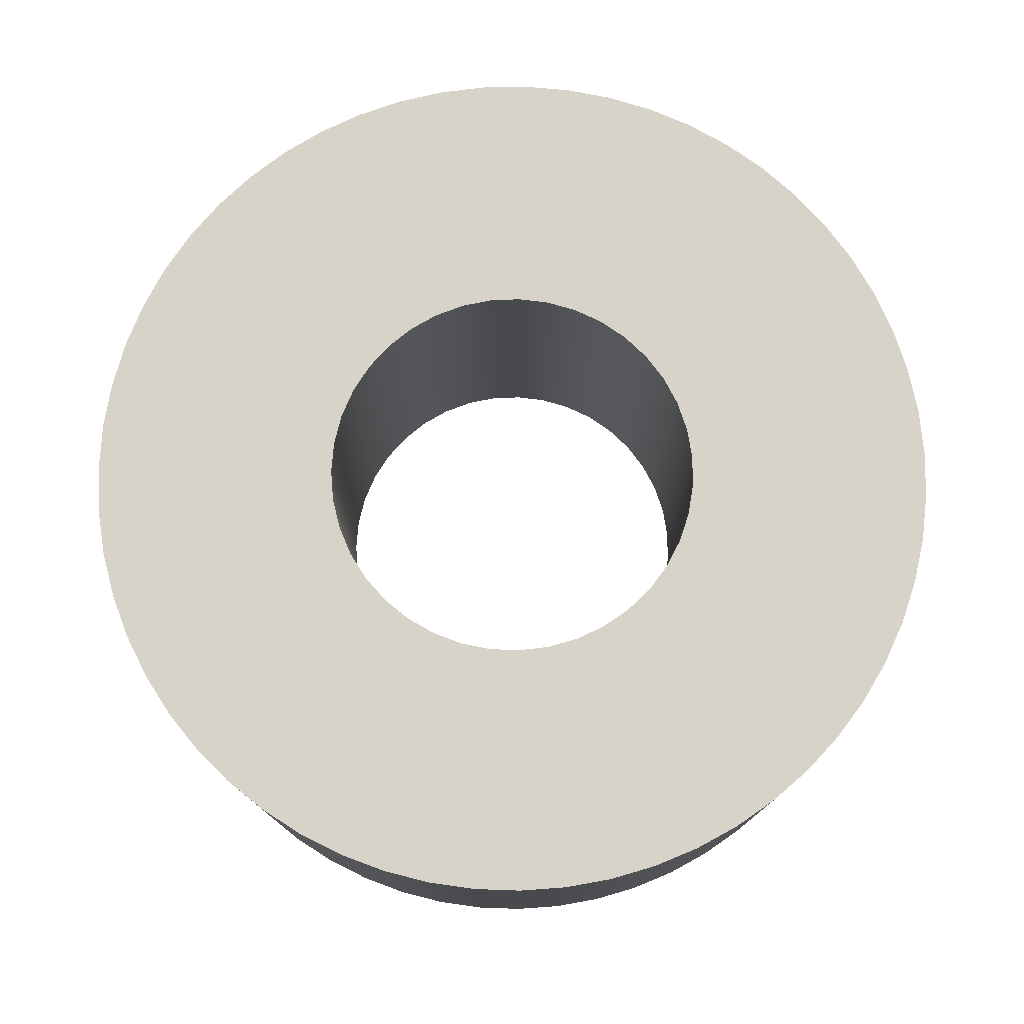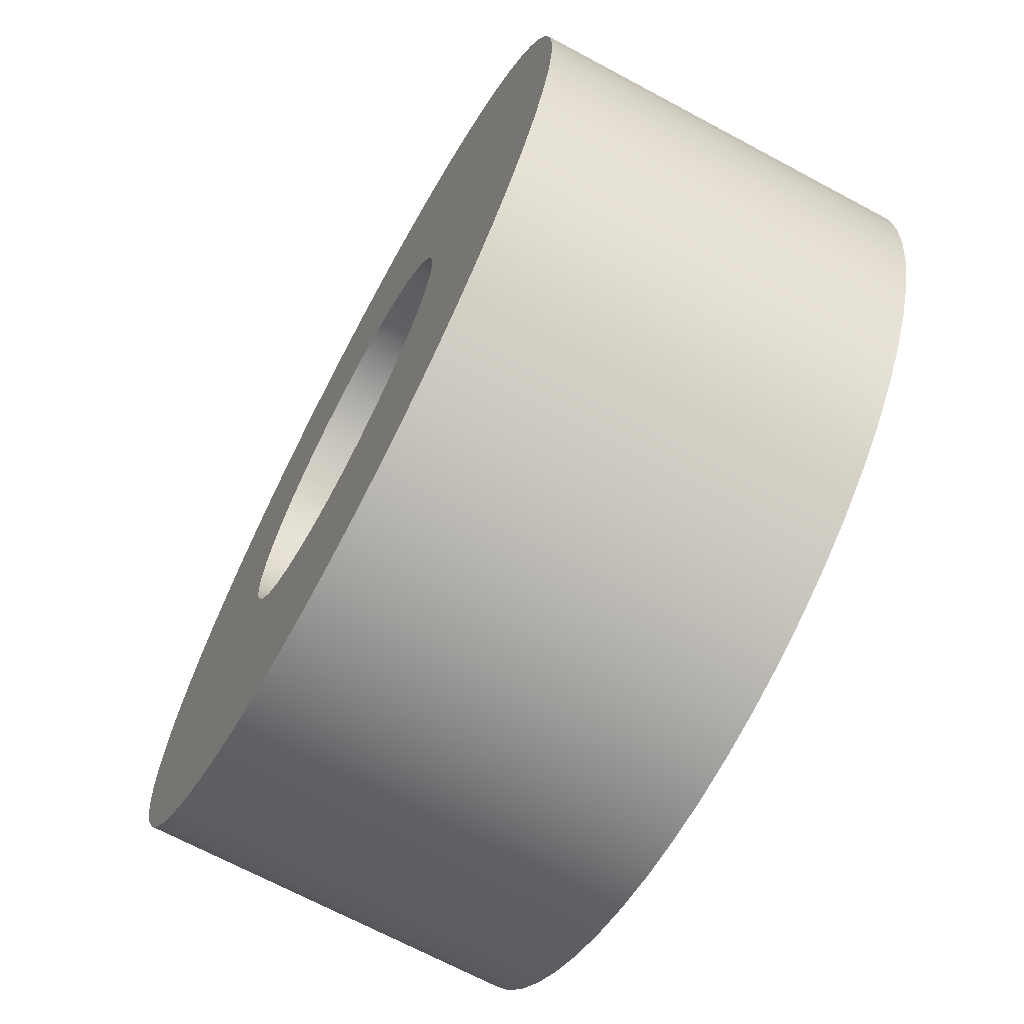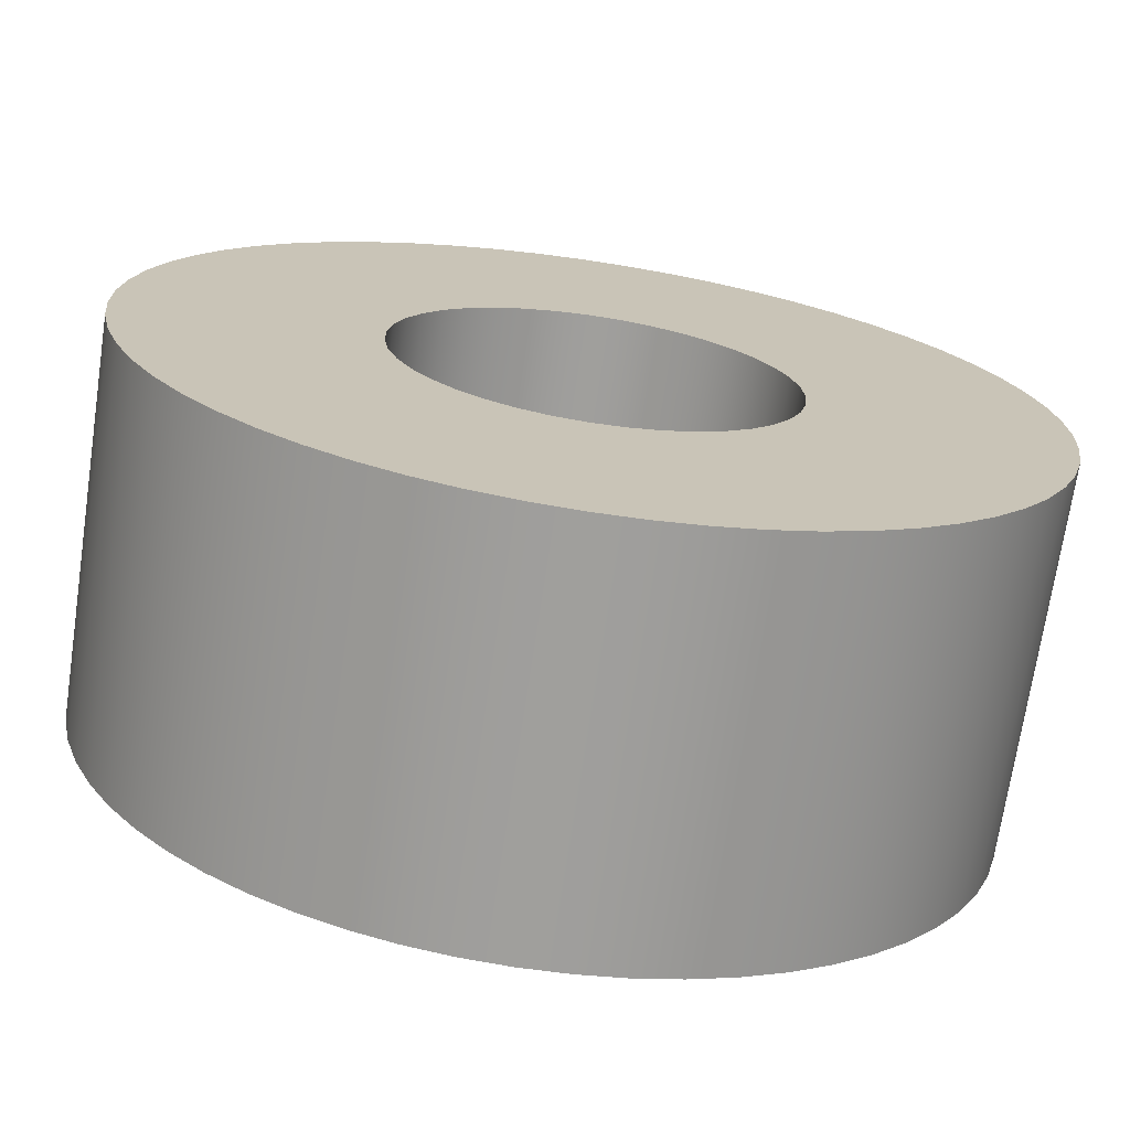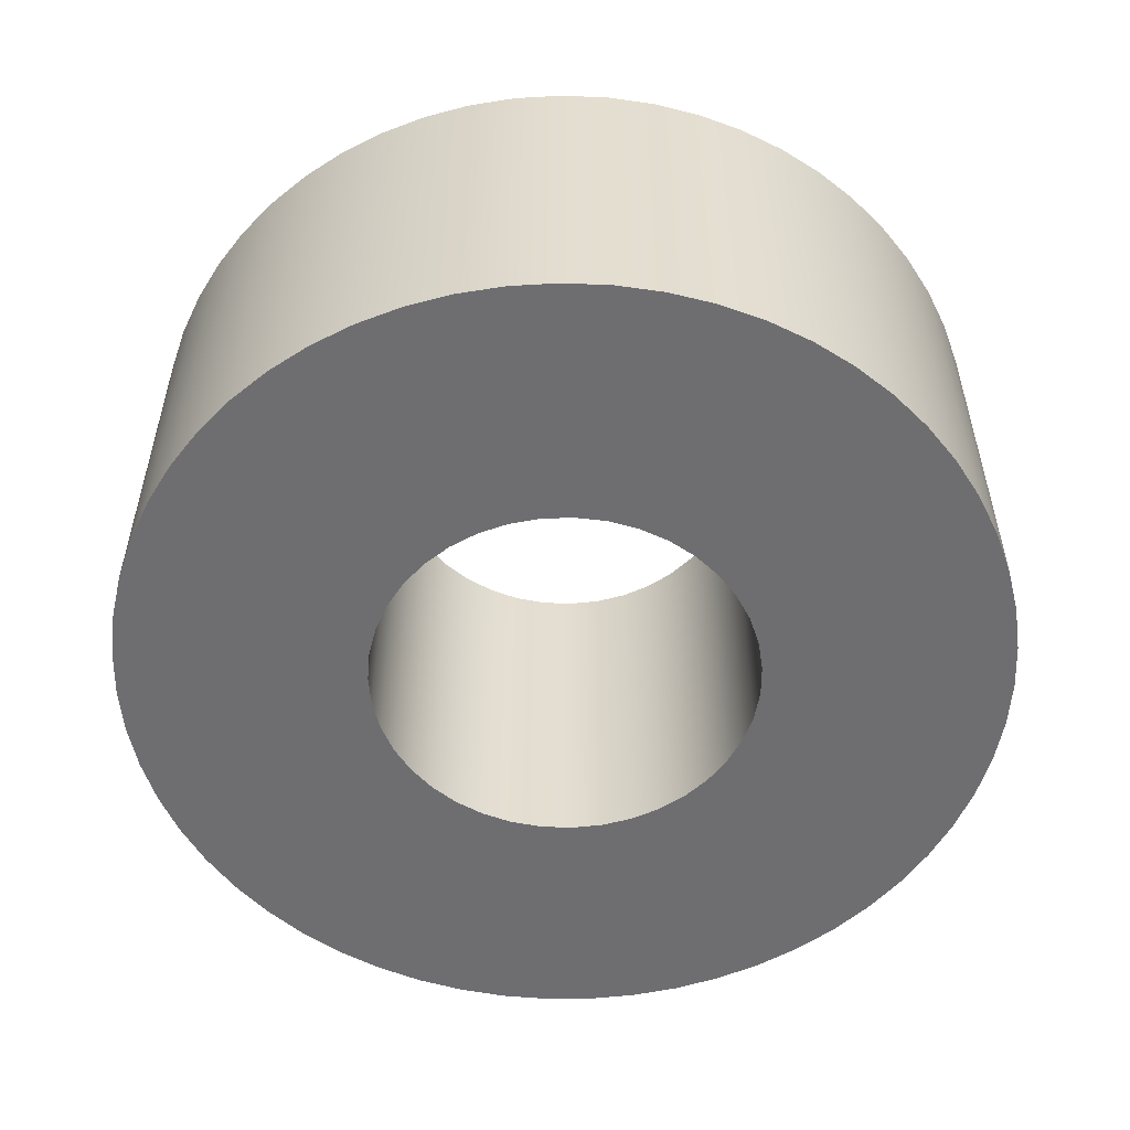
<metadata>
{"format":"obj","ext":"obj","renderer":"f3d","projection":"perspective","resolution":1024,"background":"white","views":[{"elev":77.0,"azim":55.4,"up":"+Z"},{"elev":-69.2,"azim":-118.2,"up":"+Y"},{"elev":-71.2,"azim":171.5,"up":"+Y"},{"elev":-54.4,"azim":-83.4,"up":"+Z"}]}
</metadata>
<code>
v -0.175 -2.143e-17 0.35
v -0.1727 0.02807 0.35
v -0.166 0.05542 0.35
v -0.155 0.08133 0.35
v -0.1399 0.1051 0.35
v -0.1212 0.1262 0.35
v -0.09941 0.144 0.35
v -0.07502 0.1581 0.35
v -0.04869 0.1681 0.35
v -0.02109 0.1737 0.35
v 0.007047 0.1749 0.35
v 0.035 0.1715 0.35
v 0.06206 0.1636 0.35
v 0.0875 0.1516 0.35
v 0.1107 0.1356 0.35
v 0.131 0.116 0.35
v 0.1479 0.09353 0.35
v 0.161 0.06859 0.35
v 0.1699 0.04188 0.35
v 0.1744 0.01408 0.35
v 0.1744 -0.01408 0.35
v 0.1699 -0.04188 0.35
v 0.161 -0.06859 0.35
v 0.1479 -0.09353 0.35
v 0.131 -0.116 0.35
v 0.1107 -0.1356 0.35
v 0.0875 -0.1516 0.35
v 0.06206 -0.1636 0.35
v 0.035 -0.1715 0.35
v 0.007047 -0.1749 0.35
v -0.02109 -0.1737 0.35
v -0.04869 -0.1681 0.35
v -0.07502 -0.1581 0.35
v -0.09941 -0.144 0.35
v -0.1212 -0.1262 0.35
v -0.1399 -0.1051 0.35
v -0.155 -0.08133 0.35
v -0.166 -0.05542 0.35
v -0.1727 -0.02807 0.35
v -0.4 -4.899e-17 0.35
v -0.3977 -0.04252 0.35
v -0.391 -0.08455 0.35
v -0.3798 -0.1256 0.35
v -0.3643 -0.1653 0.35
v -0.3446 -0.2031 0.35
v -0.3211 -0.2385 0.35
v -0.2939 -0.2713 0.35
v -0.2634 -0.301 0.35
v -0.2299 -0.3273 0.35
v -0.1938 -0.3499 0.35
v -0.1555 -0.3685 0.35
v -0.1155 -0.383 0.35
v -0.07412 -0.3931 0.35
v -0.03191 -0.3987 0.35
v 0.01065 -0.3999 0.35
v 0.05309 -0.3965 0.35
v 0.09493 -0.3886 0.35
v 0.1357 -0.3763 0.35
v 0.1749 -0.3597 0.35
v 0.2122 -0.3391 0.35
v 0.247 -0.3146 0.35
v 0.2791 -0.2866 0.35
v 0.3079 -0.2553 0.35
v 0.3333 -0.2211 0.35
v 0.3549 -0.1844 0.35
v 0.3725 -0.1457 0.35
v 0.3859 -0.1052 0.35
v 0.3949 -0.06363 0.35
v 0.3994 -0.02129 0.35
v 0.3994 0.02129 0.35
v 0.3949 0.06363 0.35
v 0.3859 0.1052 0.35
v 0.3725 0.1457 0.35
v 0.3549 0.1844 0.35
v 0.3333 0.2211 0.35
v 0.3079 0.2553 0.35
v 0.2791 0.2866 0.35
v 0.247 0.3146 0.35
v 0.2122 0.3391 0.35
v 0.1749 0.3597 0.35
v 0.1357 0.3763 0.35
v 0.09493 0.3886 0.35
v 0.05309 0.3965 0.35
v 0.01065 0.3999 0.35
v -0.03191 0.3987 0.35
v -0.07412 0.3931 0.35
v -0.1155 0.383 0.35
v -0.1555 0.3685 0.35
v -0.1938 0.3499 0.35
v -0.2299 0.3273 0.35
v -0.2634 0.301 0.35
v -0.2939 0.2713 0.35
v -0.3211 0.2385 0.35
v -0.3446 0.2031 0.35
v -0.3643 0.1653 0.35
v -0.3798 0.1256 0.35
v -0.391 0.08455 0.35
v -0.3977 0.04252 0.35
v -0.4 -4.899e-17 0.35
v -0.3977 0.04252 0.35
v -0.391 0.08455 0.35
v -0.3798 0.1256 0.35
v -0.3643 0.1653 0.35
v -0.3446 0.2031 0.35
v -0.3211 0.2385 0.35
v -0.2939 0.2713 0.35
v -0.2634 0.301 0.35
v -0.2299 0.3273 0.35
v -0.1938 0.3499 0.35
v -0.1555 0.3685 0.35
v -0.1155 0.383 0.35
v -0.07412 0.3931 0.35
v -0.03191 0.3987 0.35
v 0.01065 0.3999 0.35
v 0.05309 0.3965 0.35
v 0.09493 0.3886 0.35
v 0.1357 0.3763 0.35
v 0.1749 0.3597 0.35
v 0.2122 0.3391 0.35
v 0.247 0.3146 0.35
v 0.2791 0.2866 0.35
v 0.3079 0.2553 0.35
v 0.3333 0.2211 0.35
v 0.3549 0.1844 0.35
v 0.3725 0.1457 0.35
v 0.3859 0.1052 0.35
v 0.3949 0.06363 0.35
v 0.3994 0.02129 0.35
v 0.3994 -0.02129 0.35
v 0.3949 -0.06363 0.35
v 0.3859 -0.1052 0.35
v 0.3725 -0.1457 0.35
v 0.3549 -0.1844 0.35
v 0.3333 -0.2211 0.35
v 0.3079 -0.2553 0.35
v 0.2791 -0.2866 0.35
v 0.247 -0.3146 0.35
v 0.2122 -0.3391 0.35
v 0.1749 -0.3597 0.35
v 0.1357 -0.3763 0.35
v 0.09493 -0.3886 0.35
v 0.05309 -0.3965 0.35
v 0.01065 -0.3999 0.35
v -0.03191 -0.3987 0.35
v -0.07412 -0.3931 0.35
v -0.1155 -0.383 0.35
v -0.1555 -0.3685 0.35
v -0.1938 -0.3499 0.35
v -0.2299 -0.3273 0.35
v -0.2634 -0.301 0.35
v -0.2939 -0.2713 0.35
v -0.3211 -0.2385 0.35
v -0.3446 -0.2031 0.35
v -0.3643 -0.1653 0.35
v -0.3798 -0.1256 0.35
v -0.391 -0.08455 0.35
v -0.3977 -0.04252 0.35
v -0.4 -4.899e-17 0
v -0.3977 -0.04252 0
v -0.391 -0.08455 0
v -0.3798 -0.1256 0
v -0.3643 -0.1653 0
v -0.3446 -0.2031 0
v -0.3211 -0.2385 0
v -0.2939 -0.2713 0
v -0.2634 -0.301 0
v -0.2299 -0.3273 0
v -0.1938 -0.3499 0
v -0.1555 -0.3685 0
v -0.1155 -0.383 0
v -0.07412 -0.3931 0
v -0.03191 -0.3987 0
v 0.01065 -0.3999 0
v 0.05309 -0.3965 0
v 0.09493 -0.3886 0
v 0.1357 -0.3763 0
v 0.1749 -0.3597 0
v 0.2122 -0.3391 0
v 0.247 -0.3146 0
v 0.2791 -0.2866 0
v 0.3079 -0.2553 0
v 0.3333 -0.2211 0
v 0.3549 -0.1844 0
v 0.3725 -0.1457 0
v 0.3859 -0.1052 0
v 0.3949 -0.06363 0
v 0.3994 -0.02129 0
v 0.3994 0.02129 0
v 0.3949 0.06363 0
v 0.3859 0.1052 0
v 0.3725 0.1457 0
v 0.3549 0.1844 0
v 0.3333 0.2211 0
v 0.3079 0.2553 0
v 0.2791 0.2866 0
v 0.247 0.3146 0
v 0.2122 0.3391 0
v 0.1749 0.3597 0
v 0.1357 0.3763 0
v 0.09493 0.3886 0
v 0.05309 0.3965 0
v 0.01065 0.3999 0
v -0.03191 0.3987 0
v -0.07412 0.3931 0
v -0.1155 0.383 0
v -0.1555 0.3685 0
v -0.1938 0.3499 0
v -0.2299 0.3273 0
v -0.2634 0.301 0
v -0.2939 0.2713 0
v -0.3211 0.2385 0
v -0.3446 0.2031 0
v -0.3643 0.1653 0
v -0.3798 0.1256 0
v -0.391 0.08455 0
v -0.3977 0.04252 0
v -0.4 -4.899e-17 0
v -0.4 -4.899e-17 0.35
v -0.175 -2.143e-17 0
v -0.1727 -0.02807 0
v -0.166 -0.05542 0
v -0.155 -0.08133 0
v -0.1399 -0.1051 0
v -0.1212 -0.1262 0
v -0.09941 -0.144 0
v -0.07502 -0.1581 0
v -0.04869 -0.1681 0
v -0.02109 -0.1737 0
v 0.007047 -0.1749 0
v 0.035 -0.1715 0
v 0.06206 -0.1636 0
v 0.0875 -0.1516 0
v 0.1107 -0.1356 0
v 0.131 -0.116 0
v 0.1479 -0.09353 0
v 0.161 -0.06859 0
v 0.1699 -0.04188 0
v 0.1744 -0.01408 0
v 0.1744 0.01408 0
v 0.1699 0.04188 0
v 0.161 0.06859 0
v 0.1479 0.09353 0
v 0.131 0.116 0
v 0.1107 0.1356 0
v 0.0875 0.1516 0
v 0.06206 0.1636 0
v 0.035 0.1715 0
v 0.007047 0.1749 0
v -0.02109 0.1737 0
v -0.04869 0.1681 0
v -0.07502 0.1581 0
v -0.09941 0.144 0
v -0.1212 0.1262 0
v -0.1399 0.1051 0
v -0.155 0.08133 0
v -0.166 0.05542 0
v -0.1727 0.02807 0
v -0.4 -4.899e-17 0
v -0.3977 0.04252 0
v -0.391 0.08455 0
v -0.3798 0.1256 0
v -0.3643 0.1653 0
v -0.3446 0.2031 0
v -0.3211 0.2385 0
v -0.2939 0.2713 0
v -0.2634 0.301 0
v -0.2299 0.3273 0
v -0.1938 0.3499 0
v -0.1555 0.3685 0
v -0.1155 0.383 0
v -0.07412 0.3931 0
v -0.03191 0.3987 0
v 0.01065 0.3999 0
v 0.05309 0.3965 0
v 0.09493 0.3886 0
v 0.1357 0.3763 0
v 0.1749 0.3597 0
v 0.2122 0.3391 0
v 0.247 0.3146 0
v 0.2791 0.2866 0
v 0.3079 0.2553 0
v 0.3333 0.2211 0
v 0.3549 0.1844 0
v 0.3725 0.1457 0
v 0.3859 0.1052 0
v 0.3949 0.06363 0
v 0.3994 0.02129 0
v 0.3994 -0.02129 0
v 0.3949 -0.06363 0
v 0.3859 -0.1052 0
v 0.3725 -0.1457 0
v 0.3549 -0.1844 0
v 0.3333 -0.2211 0
v 0.3079 -0.2553 0
v 0.2791 -0.2866 0
v 0.247 -0.3146 0
v 0.2122 -0.3391 0
v 0.1749 -0.3597 0
v 0.1357 -0.3763 0
v 0.09493 -0.3886 0
v 0.05309 -0.3965 0
v 0.01065 -0.3999 0
v -0.03191 -0.3987 0
v -0.07412 -0.3931 0
v -0.1155 -0.383 0
v -0.1555 -0.3685 0
v -0.1938 -0.3499 0
v -0.2299 -0.3273 0
v -0.2634 -0.301 0
v -0.2939 -0.2713 0
v -0.3211 -0.2385 0
v -0.3446 -0.2031 0
v -0.3643 -0.1653 0
v -0.3798 -0.1256 0
v -0.391 -0.08455 0
v -0.3977 -0.04252 0
v -0.175 -2.143e-17 0.35
v -0.1727 -0.02807 0.35
v -0.166 -0.05542 0.35
v -0.155 -0.08133 0.35
v -0.1399 -0.1051 0.35
v -0.1212 -0.1262 0.35
v -0.09941 -0.144 0.35
v -0.07502 -0.1581 0.35
v -0.04869 -0.1681 0.35
v -0.02109 -0.1737 0.35
v 0.007047 -0.1749 0.35
v 0.035 -0.1715 0.35
v 0.06206 -0.1636 0.35
v 0.0875 -0.1516 0.35
v 0.1107 -0.1356 0.35
v 0.131 -0.116 0.35
v 0.1479 -0.09353 0.35
v 0.161 -0.06859 0.35
v 0.1699 -0.04188 0.35
v 0.1744 -0.01408 0.35
v 0.1744 0.01408 0.35
v 0.1699 0.04188 0.35
v 0.161 0.06859 0.35
v 0.1479 0.09353 0.35
v 0.131 0.116 0.35
v 0.1107 0.1356 0.35
v 0.0875 0.1516 0.35
v 0.06206 0.1636 0.35
v 0.035 0.1715 0.35
v 0.007047 0.1749 0.35
v -0.02109 0.1737 0.35
v -0.04869 0.1681 0.35
v -0.07502 0.1581 0.35
v -0.09941 0.144 0.35
v -0.1212 0.1262 0.35
v -0.1399 0.1051 0.35
v -0.155 0.08133 0.35
v -0.166 0.05542 0.35
v -0.1727 0.02807 0.35
v -0.175 -2.143e-17 0
v -0.1727 0.02807 0
v -0.166 0.05542 0
v -0.155 0.08133 0
v -0.1399 0.1051 0
v -0.1212 0.1262 0
v -0.09941 0.144 0
v -0.07502 0.1581 0
v -0.04869 0.1681 0
v -0.02109 0.1737 0
v 0.007047 0.1749 0
v 0.035 0.1715 0
v 0.06206 0.1636 0
v 0.0875 0.1516 0
v 0.1107 0.1356 0
v 0.131 0.116 0
v 0.1479 0.09353 0
v 0.161 0.06859 0
v 0.1699 0.04188 0
v 0.1744 0.01408 0
v 0.1744 -0.01408 0
v 0.1699 -0.04188 0
v 0.161 -0.06859 0
v 0.1479 -0.09353 0
v 0.131 -0.116 0
v 0.1107 -0.1356 0
v 0.0875 -0.1516 0
v 0.06206 -0.1636 0
v 0.035 -0.1715 0
v 0.007047 -0.1749 0
v -0.02109 -0.1737 0
v -0.04869 -0.1681 0
v -0.07502 -0.1581 0
v -0.09941 -0.144 0
v -0.1212 -0.1262 0
v -0.1399 -0.1051 0
v -0.155 -0.08133 0
v -0.166 -0.05542 0
v -0.1727 -0.02807 0
v -0.175 -2.143e-17 0.35
v -0.175 -2.143e-17 0
f 2 98 1
f 1 98 40
f 1 40 41
f 98 2 97
f 97 2 3
f 97 3 96
f 96 3 95
f 95 3 4
f 95 4 94
f 94 4 5
f 94 5 93
f 93 5 92
f 92 5 6
f 92 6 91
f 91 6 7
f 91 7 90
f 90 7 89
f 89 7 8
f 89 8 88
f 88 8 9
f 88 9 87
f 87 9 86
f 86 9 10
f 86 10 85
f 85 10 11
f 85 11 84
f 84 11 83
f 83 11 12
f 83 12 82
f 82 12 13
f 82 13 81
f 81 13 80
f 80 13 14
f 80 14 79
f 79 14 15
f 79 15 78
f 78 15 77
f 77 15 16
f 77 16 76
f 76 16 17
f 76 17 75
f 75 17 74
f 74 17 18
f 74 18 73
f 73 18 19
f 73 19 72
f 72 19 71
f 71 19 20
f 71 20 70
f 70 20 69
f 69 20 21
f 69 21 68
f 68 21 22
f 68 22 67
f 67 22 66
f 66 22 23
f 66 23 65
f 65 23 24
f 65 24 64
f 64 24 63
f 63 24 25
f 63 25 62
f 62 25 26
f 62 26 61
f 61 26 60
f 60 26 27
f 60 27 59
f 59 27 28
f 59 28 58
f 58 28 57
f 57 28 29
f 57 29 56
f 56 29 30
f 56 30 55
f 55 30 54
f 54 30 31
f 54 31 53
f 53 31 32
f 53 32 52
f 52 32 51
f 51 32 33
f 51 33 50
f 50 33 34
f 50 34 49
f 49 34 48
f 48 34 35
f 48 35 47
f 47 35 36
f 47 36 46
f 46 36 45
f 45 36 37
f 45 37 44
f 44 37 38
f 44 38 43
f 43 38 42
f 42 38 39
f 42 39 41
f 41 39 1
f 100 216 99
f 99 216 217
f 218 158 157
f 157 158 159
f 157 159 156
f 156 159 160
f 156 160 155
f 155 160 161
f 155 161 154
f 154 161 162
f 154 162 153
f 153 162 163
f 153 163 152
f 152 163 164
f 152 164 151
f 151 164 165
f 151 165 150
f 150 165 166
f 150 166 149
f 149 166 167
f 149 167 148
f 148 167 168
f 148 168 147
f 147 168 169
f 147 169 146
f 146 169 170
f 146 170 145
f 145 170 171
f 145 171 144
f 144 171 172
f 144 172 143
f 143 172 173
f 143 173 142
f 142 173 174
f 142 174 141
f 141 174 175
f 141 175 140
f 140 175 176
f 140 176 139
f 139 176 177
f 139 177 138
f 138 177 178
f 138 178 137
f 137 178 179
f 137 179 136
f 136 179 180
f 136 180 135
f 135 180 181
f 135 181 134
f 134 181 182
f 134 182 133
f 133 182 183
f 133 183 132
f 132 183 184
f 132 184 131
f 131 184 185
f 131 185 130
f 130 185 186
f 130 186 129
f 129 186 187
f 129 187 128
f 128 187 188
f 128 188 127
f 127 188 189
f 127 189 126
f 126 189 190
f 126 190 125
f 125 190 191
f 125 191 124
f 124 191 192
f 124 192 123
f 123 192 193
f 123 193 122
f 122 193 194
f 122 194 121
f 121 194 195
f 121 195 120
f 120 195 196
f 120 196 119
f 119 196 197
f 119 197 118
f 118 197 198
f 118 198 117
f 117 198 199
f 117 199 116
f 116 199 200
f 116 200 115
f 115 200 201
f 115 201 114
f 114 201 202
f 114 202 113
f 113 202 203
f 113 203 112
f 112 203 204
f 112 204 111
f 111 204 205
f 111 205 110
f 110 205 206
f 110 206 109
f 109 206 207
f 109 207 108
f 108 207 208
f 108 208 107
f 107 208 209
f 107 209 106
f 106 209 210
f 106 210 105
f 105 210 211
f 105 211 104
f 104 211 212
f 104 212 103
f 103 212 213
f 103 213 102
f 102 213 214
f 102 214 101
f 101 214 215
f 101 215 100
f 100 215 216
f 220 316 219
f 219 316 258
f 219 258 259
f 316 220 315
f 315 220 221
f 315 221 314
f 314 221 313
f 313 221 222
f 313 222 312
f 312 222 223
f 312 223 311
f 311 223 310
f 310 223 224
f 310 224 309
f 309 224 225
f 309 225 308
f 308 225 307
f 307 225 226
f 307 226 306
f 306 226 227
f 306 227 305
f 305 227 304
f 304 227 228
f 304 228 303
f 303 228 229
f 303 229 302
f 302 229 301
f 301 229 230
f 301 230 300
f 300 230 231
f 300 231 299
f 299 231 298
f 298 231 232
f 298 232 297
f 297 232 233
f 297 233 296
f 296 233 295
f 295 233 234
f 295 234 294
f 294 234 235
f 294 235 293
f 293 235 292
f 292 235 236
f 292 236 291
f 291 236 237
f 291 237 290
f 290 237 289
f 289 237 238
f 289 238 288
f 288 238 239
f 288 239 287
f 287 239 286
f 286 239 240
f 286 240 285
f 285 240 284
f 284 240 241
f 284 241 283
f 283 241 242
f 283 242 282
f 282 242 281
f 281 242 243
f 281 243 280
f 280 243 244
f 280 244 279
f 279 244 278
f 278 244 245
f 278 245 277
f 277 245 246
f 277 246 276
f 276 246 275
f 275 246 247
f 275 247 274
f 274 247 248
f 274 248 273
f 273 248 272
f 272 248 249
f 272 249 271
f 271 249 250
f 271 250 270
f 270 250 269
f 269 250 251
f 269 251 268
f 268 251 252
f 268 252 267
f 267 252 266
f 266 252 253
f 266 253 265
f 265 253 254
f 265 254 264
f 264 254 263
f 263 254 255
f 263 255 262
f 262 255 256
f 262 256 261
f 261 256 260
f 260 256 257
f 260 257 259
f 259 257 219
f 318 394 317
f 317 394 396
f 395 356 355
f 355 356 357
f 355 357 354
f 354 357 358
f 354 358 353
f 353 358 359
f 353 359 352
f 352 359 360
f 352 360 351
f 351 360 361
f 351 361 350
f 350 361 362
f 350 362 349
f 349 362 363
f 349 363 348
f 348 363 364
f 348 364 347
f 347 364 365
f 347 365 346
f 346 365 366
f 346 366 345
f 345 366 367
f 345 367 344
f 344 367 368
f 344 368 343
f 343 368 369
f 343 369 342
f 342 369 370
f 342 370 341
f 341 370 371
f 341 371 340
f 340 371 372
f 340 372 339
f 339 372 373
f 339 373 338
f 338 373 374
f 338 374 337
f 337 374 375
f 337 375 336
f 336 375 376
f 336 376 335
f 335 376 377
f 335 377 334
f 334 377 378
f 334 378 333
f 333 378 379
f 333 379 332
f 332 379 380
f 332 380 331
f 331 380 381
f 331 381 330
f 330 381 382
f 330 382 329
f 329 382 383
f 329 383 328
f 328 383 384
f 328 384 327
f 327 384 385
f 327 385 326
f 326 385 386
f 326 386 325
f 325 386 387
f 325 387 324
f 324 387 388
f 324 388 323
f 323 388 389
f 323 389 322
f 322 389 390
f 322 390 321
f 321 390 391
f 321 391 320
f 320 391 392
f 320 392 319
f 319 392 393
f 319 393 318
f 318 393 394

</code>
